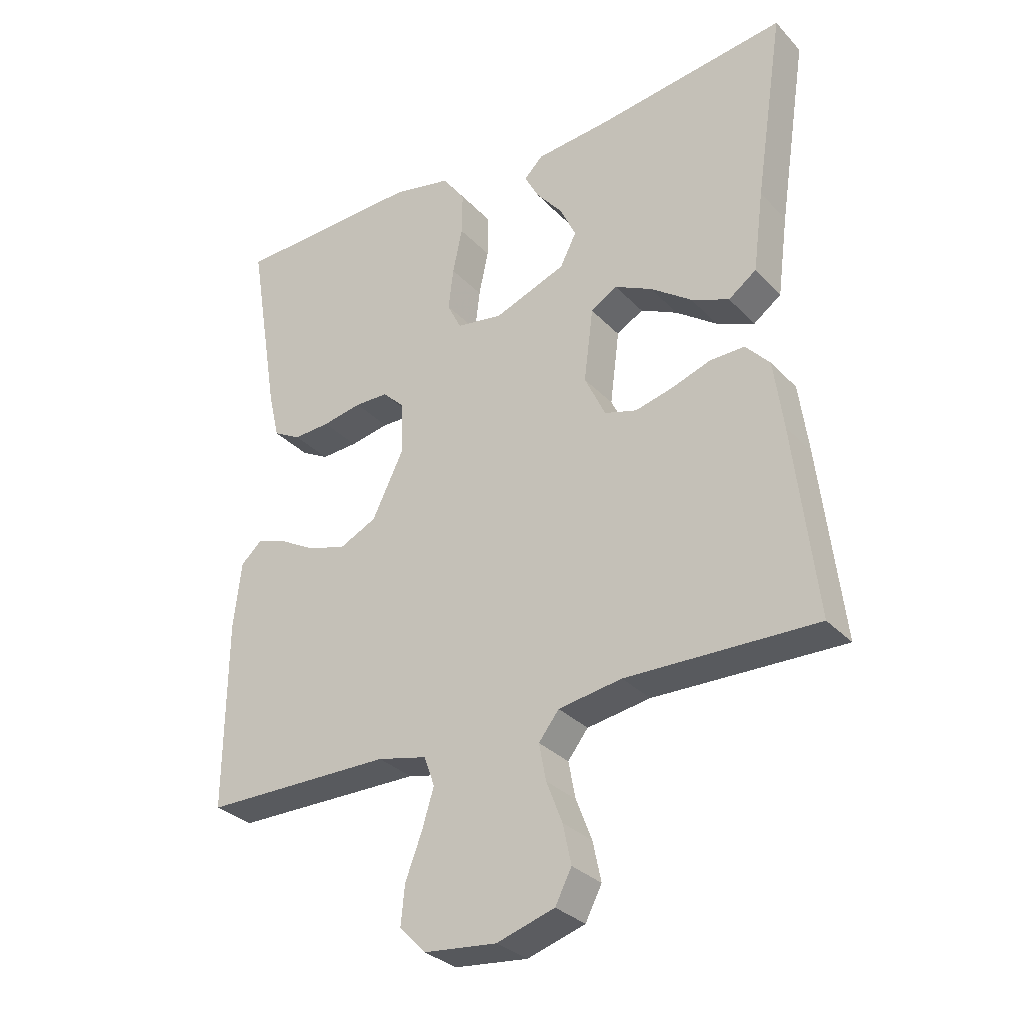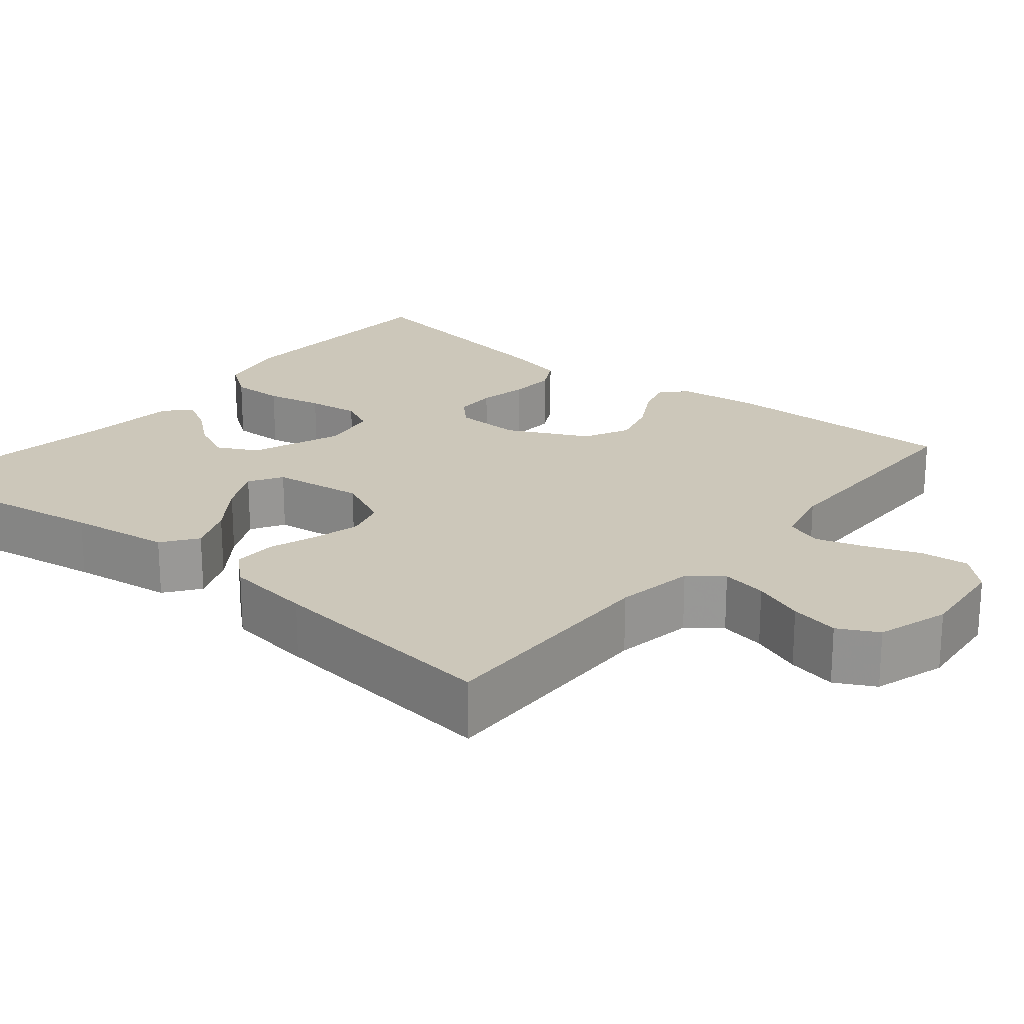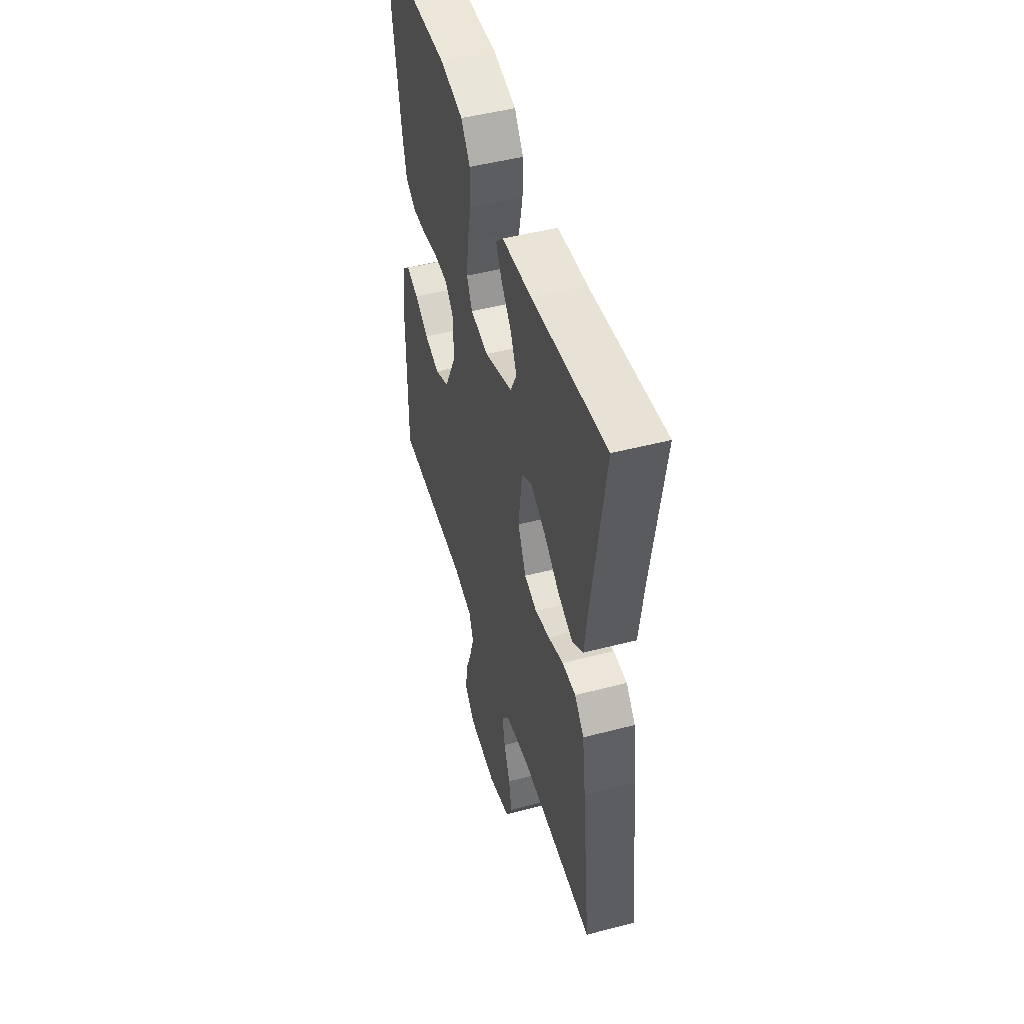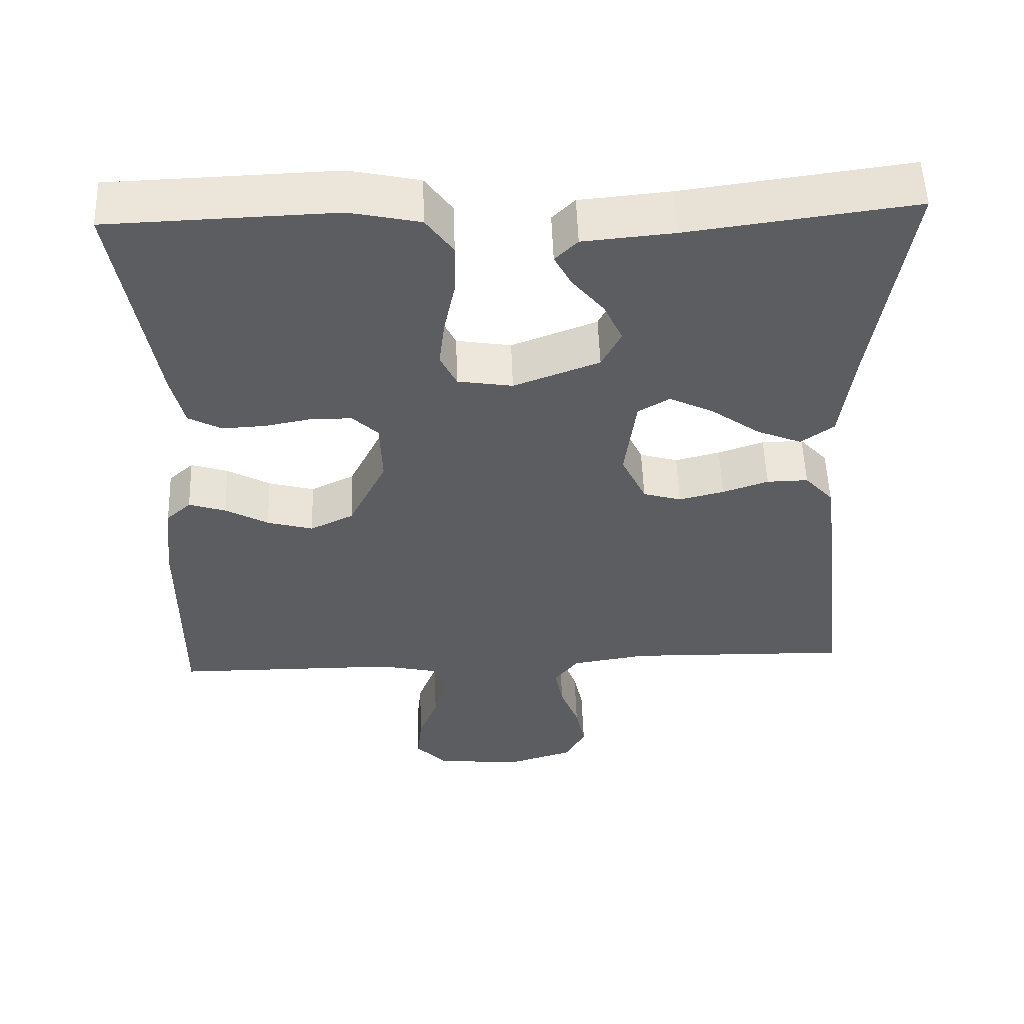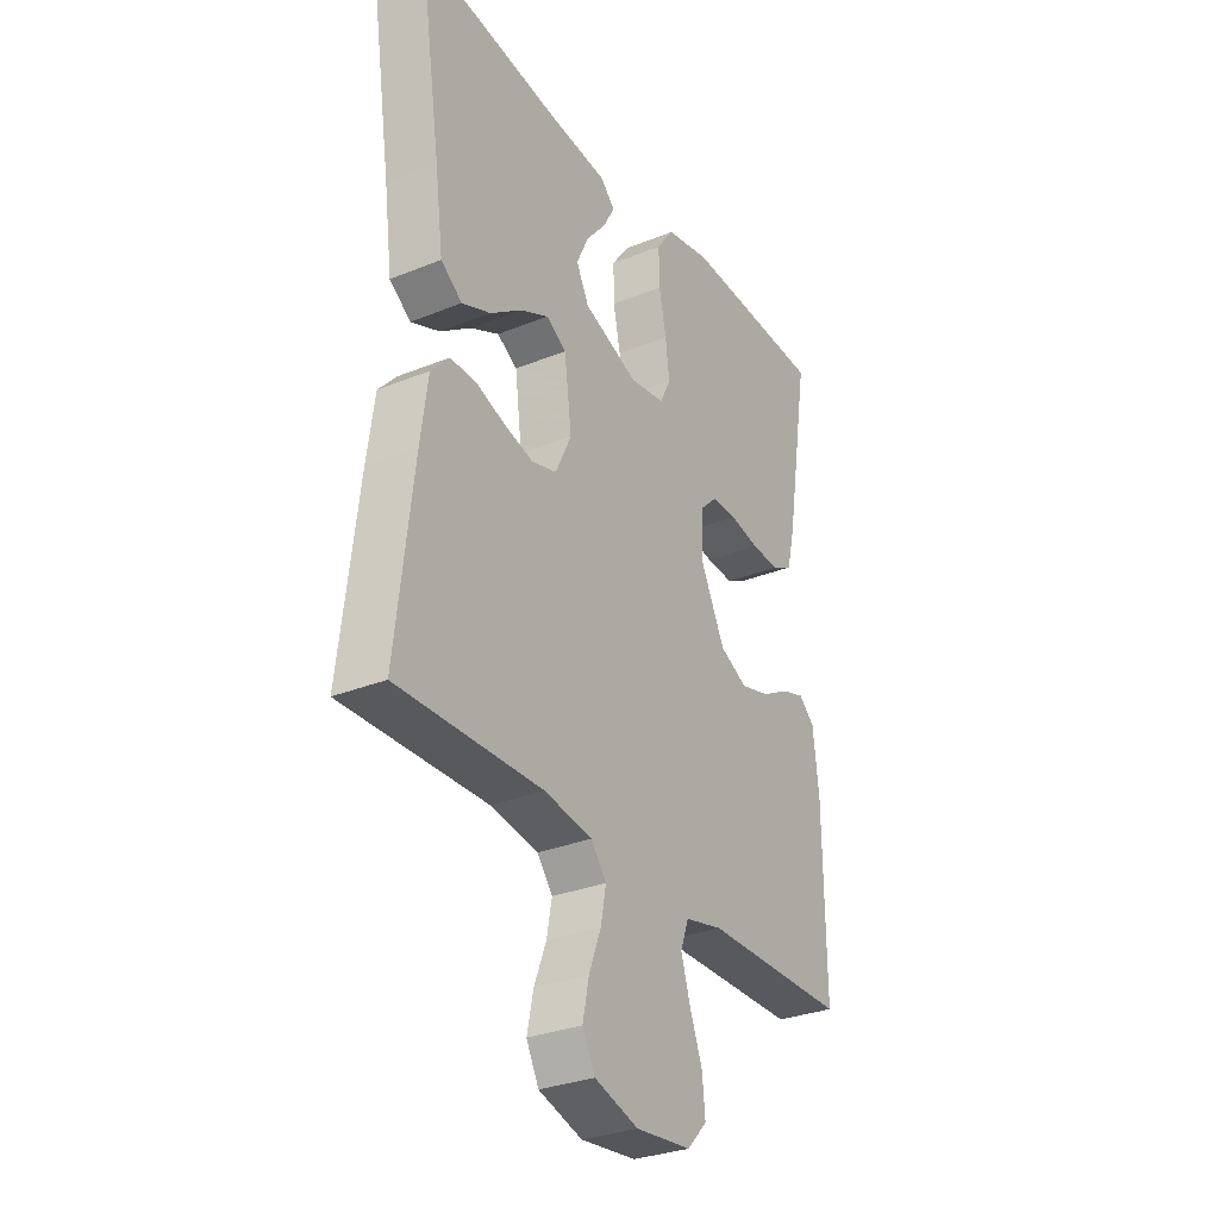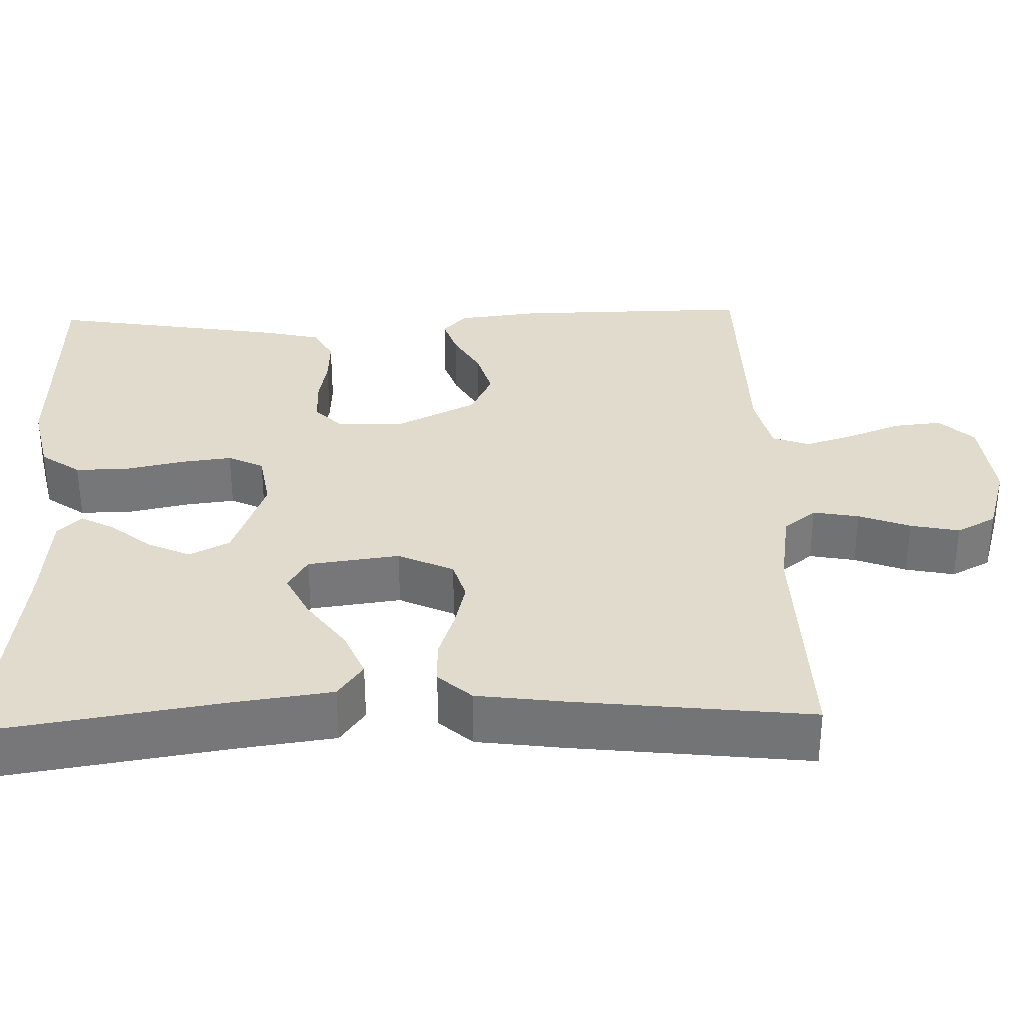
<metadata>
{"format":"obj","ext":"obj","renderer":"f3d","projection":"perspective","resolution":1024,"background":"white","views":[{"elev":-31.2,"azim":35.0,"up":"+Z"},{"elev":21.4,"azim":129.5,"up":"+Y"},{"elev":48.6,"azim":73.8,"up":"+Z"},{"elev":53.8,"azim":-2.0,"up":"+Z"},{"elev":-30.7,"azim":120.2,"up":"+Z"},{"elev":33.2,"azim":88.1,"up":"+Y"}]}
</metadata>
<code>
v 0.5 0.07 -0.5
v 0.2 0.07 -0.493
v 0.1 0.07 -0.509
v 0.068 0.07 -0.55
v 0.079 0.07 -0.608
v 0.104 0.07 -0.673
v 0.117 0.07 -0.735
v 0.091 0.07 -0.785
v 0 0.07 -0.813
v -0.115 0.07 -0.801
v -0.156 0.07 -0.758
v -0.15 0.07 -0.697
v -0.124 0.07 -0.629
v -0.105 0.07 -0.567
v -0.122 0.07 -0.52
v -0.2 0.07 -0.502
v -0.5 0.07 -0.5
v -0.498 0.07 -0.2
v -0.486 0.07 -0.095
v -0.453 0.07 -0.065
v -0.404 0.07 -0.081
v -0.347 0.07 -0.113
v -0.286 0.07 -0.13
v -0.228 0.07 -0.102
v -0.178 0.07 0
v -0.181 0.07 0.085
v -0.215 0.07 0.118
v -0.268 0.07 0.119
v -0.331 0.07 0.107
v -0.389 0.07 0.104
v -0.433 0.07 0.128
v -0.45 0.07 0.2
v -0.5 0.07 0.5
v -0.2 0.07 0.51
v -0.107 0.07 0.49
v -0.071 0.07 0.44
v -0.072 0.07 0.372
v -0.087 0.07 0.3
v -0.095 0.07 0.234
v -0.073 0.07 0.189
v 0 0.07 0.177
v 0.114 0.07 0.22
v 0.14 0.07 0.271
v 0.115 0.07 0.325
v 0.073 0.07 0.376
v 0.05 0.07 0.419
v 0.08 0.07 0.449
v 0.2 0.07 0.46
v 0.5 0.07 0.5
v 0.454 0.07 0.2
v 0.437 0.07 0.072
v 0.393 0.07 0.04
v 0.333 0.07 0.065
v 0.268 0.07 0.112
v 0.209 0.07 0.141
v 0.167 0.07 0.116
v 0.152 0.07 0
v 0.185 0.07 -0.07
v 0.236 0.07 -0.085
v 0.296 0.07 -0.07
v 0.357 0.07 -0.049
v 0.412 0.07 -0.048
v 0.45 0.07 -0.09
v 0.465 0.07 -0.2
v 0.5 0 -0.5
v 0.2 0 -0.493
v 0.1 0 -0.509
v 0.068 0 -0.55
v 0.079 0 -0.608
v 0.104 0 -0.673
v 0.117 0 -0.735
v 0.091 0 -0.785
v 0 0 -0.813
v -0.115 0 -0.801
v -0.156 0 -0.758
v -0.15 0 -0.697
v -0.124 0 -0.629
v -0.105 0 -0.567
v -0.122 0 -0.52
v -0.2 0 -0.502
v -0.5 0 -0.5
v -0.498 0 -0.2
v -0.486 0 -0.095
v -0.453 0 -0.065
v -0.404 0 -0.081
v -0.347 0 -0.113
v -0.286 0 -0.13
v -0.228 0 -0.102
v -0.178 0 0
v -0.181 0 0.085
v -0.215 0 0.118
v -0.268 0 0.119
v -0.331 0 0.107
v -0.389 0 0.104
v -0.433 0 0.128
v -0.45 0 0.2
v -0.5 0 0.5
v -0.2 0 0.51
v -0.107 0 0.49
v -0.071 0 0.44
v -0.072 0 0.372
v -0.087 0 0.3
v -0.095 0 0.234
v -0.073 0 0.189
v 0 0 0.177
v 0.114 0 0.22
v 0.14 0 0.271
v 0.115 0 0.325
v 0.073 0 0.376
v 0.05 0 0.419
v 0.08 0 0.449
v 0.2 0 0.46
v 0.5 0 0.5
v 0.454 0 0.2
v 0.437 0 0.072
v 0.393 0 0.04
v 0.333 0 0.065
v 0.268 0 0.112
v 0.209 0 0.141
v 0.167 0 0.116
v 0.152 0 0
v 0.185 0 -0.07
v 0.236 0 -0.085
v 0.296 0 -0.07
v 0.357 0 -0.049
v 0.412 0 -0.048
v 0.45 0 -0.09
v 0.465 0 -0.2
f 64 1 2
f 63 64 2
f 62 63 2
f 61 62 2
f 60 61 2
f 59 60 2 3
f 58 59 3 4
f 57 58 4
f 56 57 4
f 52 53 54
f 51 52 54
f 50 51 54
f 50 54 55
f 49 50 55
f 48 49 55
f 46 47 48
f 45 46 48
f 44 45 48
f 43 44 48 55
f 42 43 55 56
f 36 37 38
f 35 36 38
f 34 35 38
f 33 34 38
f 32 33 38
f 31 32 38
f 30 31 38
f 29 30 38
f 28 29 38
f 27 28 38 39
f 26 27 39 40
f 20 21 22
f 19 20 22
f 18 19 22
f 17 18 22
f 16 17 22
f 15 16 22 23
f 11 12 13
f 10 11 13
f 9 10 13
f 8 9 13
f 7 8 13
f 6 7 13
f 5 6 13
f 4 5 13 14
f 4 14 15
f 56 4 15
f 42 56 15
f 41 42 15
f 15 23 24
f 15 24 25
f 26 40 41
f 25 26 41
f 15 25 41
f 66 65 128
f 66 128 127
f 66 127 126
f 66 126 125
f 66 125 124
f 67 66 124 123
f 68 67 123 122
f 68 122 121
f 68 121 120
f 118 117 116
f 118 116 115
f 118 115 114
f 119 118 114
f 119 114 113
f 119 113 112
f 112 111 110
f 112 110 109
f 112 109 108
f 119 112 108 107
f 120 119 107 106
f 102 101 100
f 102 100 99
f 102 99 98
f 102 98 97
f 102 97 96
f 102 96 95
f 102 95 94
f 102 94 93
f 102 93 92
f 103 102 92 91
f 104 103 91 90
f 86 85 84
f 86 84 83
f 86 83 82
f 86 82 81
f 86 81 80
f 87 86 80 79
f 77 76 75
f 77 75 74
f 77 74 73
f 77 73 72
f 77 72 71
f 77 71 70
f 77 70 69
f 78 77 69 68
f 79 78 68
f 79 68 120
f 79 120 106
f 79 106 105
f 88 87 79
f 89 88 79
f 105 104 90
f 105 90 89
f 105 89 79
f 1 65 66 2
f 2 66 67 3
f 3 67 68 4
f 4 68 69 5
f 5 69 70 6
f 6 70 71 7
f 7 71 72 8
f 8 72 73 9
f 9 73 74 10
f 10 74 75 11
f 11 75 76 12
f 12 76 77 13
f 13 77 78 14
f 14 78 79 15
f 15 79 80 16
f 16 80 81 17
f 17 81 82 18
f 18 82 83 19
f 19 83 84 20
f 20 84 85 21
f 21 85 86 22
f 22 86 87 23
f 23 87 88 24
f 24 88 89 25
f 25 89 90 26
f 26 90 91 27
f 27 91 92 28
f 28 92 93 29
f 29 93 94 30
f 30 94 95 31
f 31 95 96 32
f 32 96 97 33
f 33 97 98 34
f 34 98 99 35
f 35 99 100 36
f 36 100 101 37
f 37 101 102 38
f 38 102 103 39
f 39 103 104 40
f 40 104 105 41
f 41 105 106 42
f 42 106 107 43
f 43 107 108 44
f 44 108 109 45
f 45 109 110 46
f 46 110 111 47
f 47 111 112 48
f 48 112 113 49
f 49 113 114 50
f 50 114 115 51
f 51 115 116 52
f 52 116 117 53
f 53 117 118 54
f 54 118 119 55
f 55 119 120 56
f 56 120 121 57
f 57 121 122 58
f 58 122 123 59
f 59 123 124 60
f 60 124 125 61
f 61 125 126 62
f 62 126 127 63
f 63 127 128 64
f 64 128 65 1

</code>
